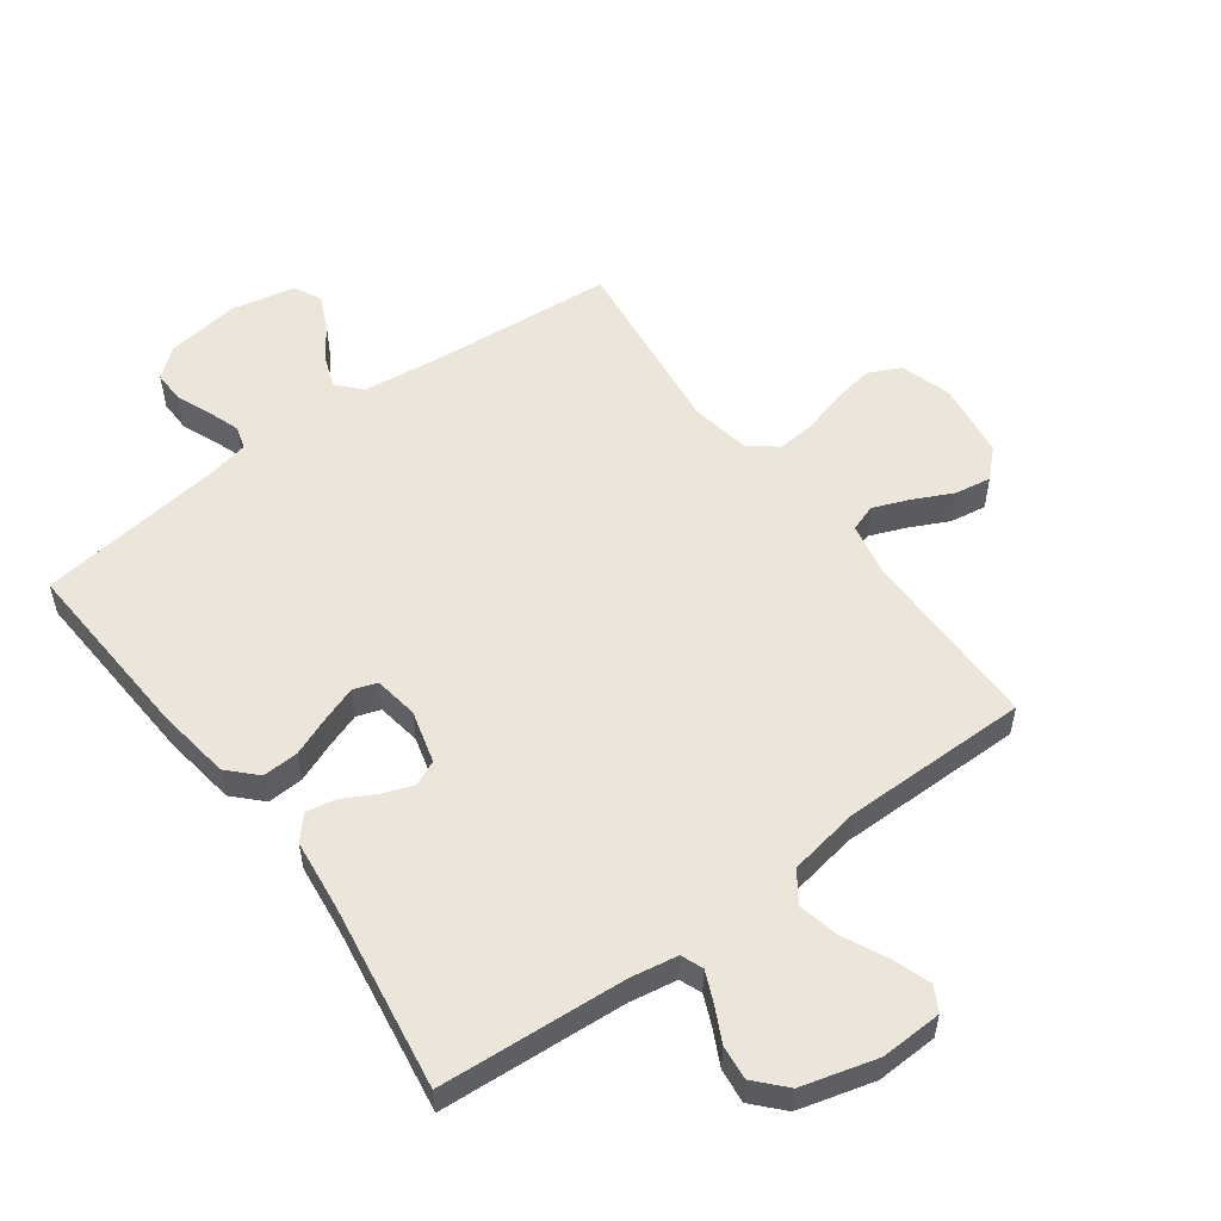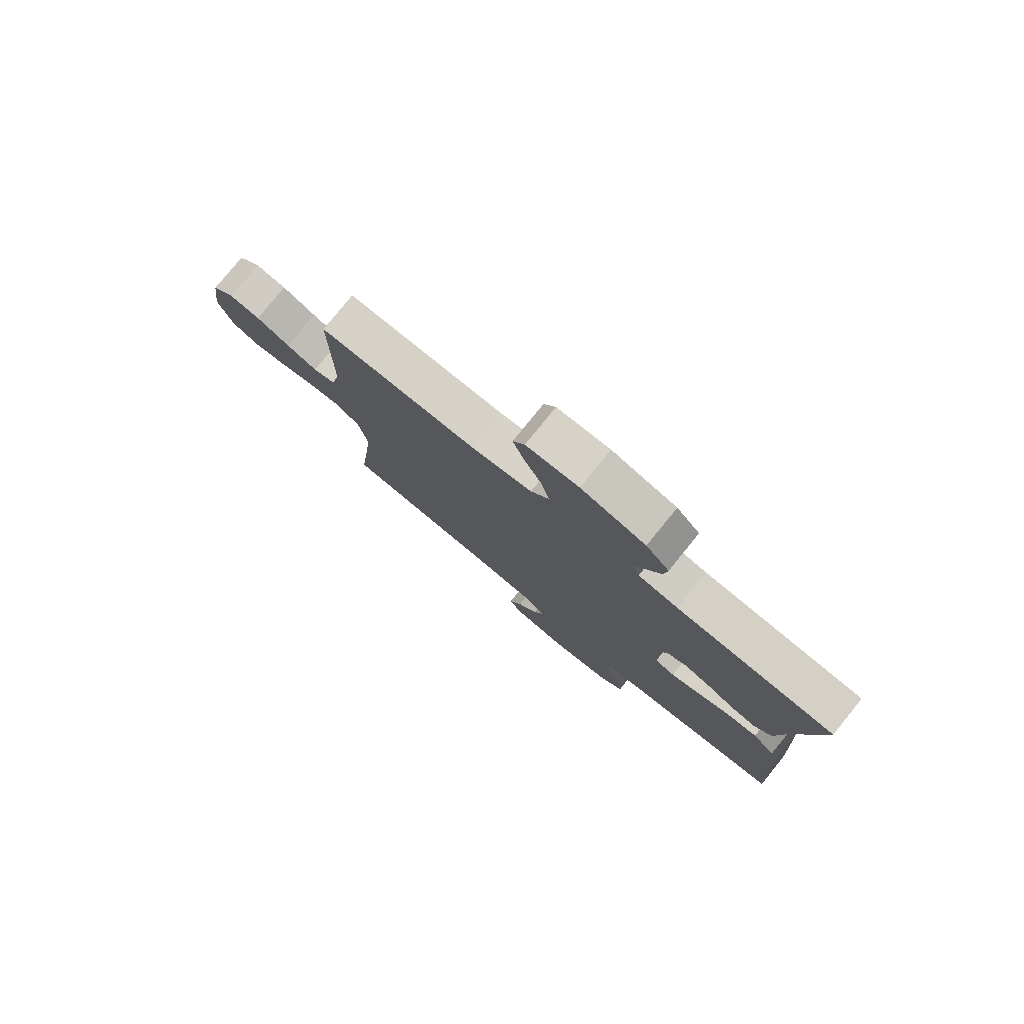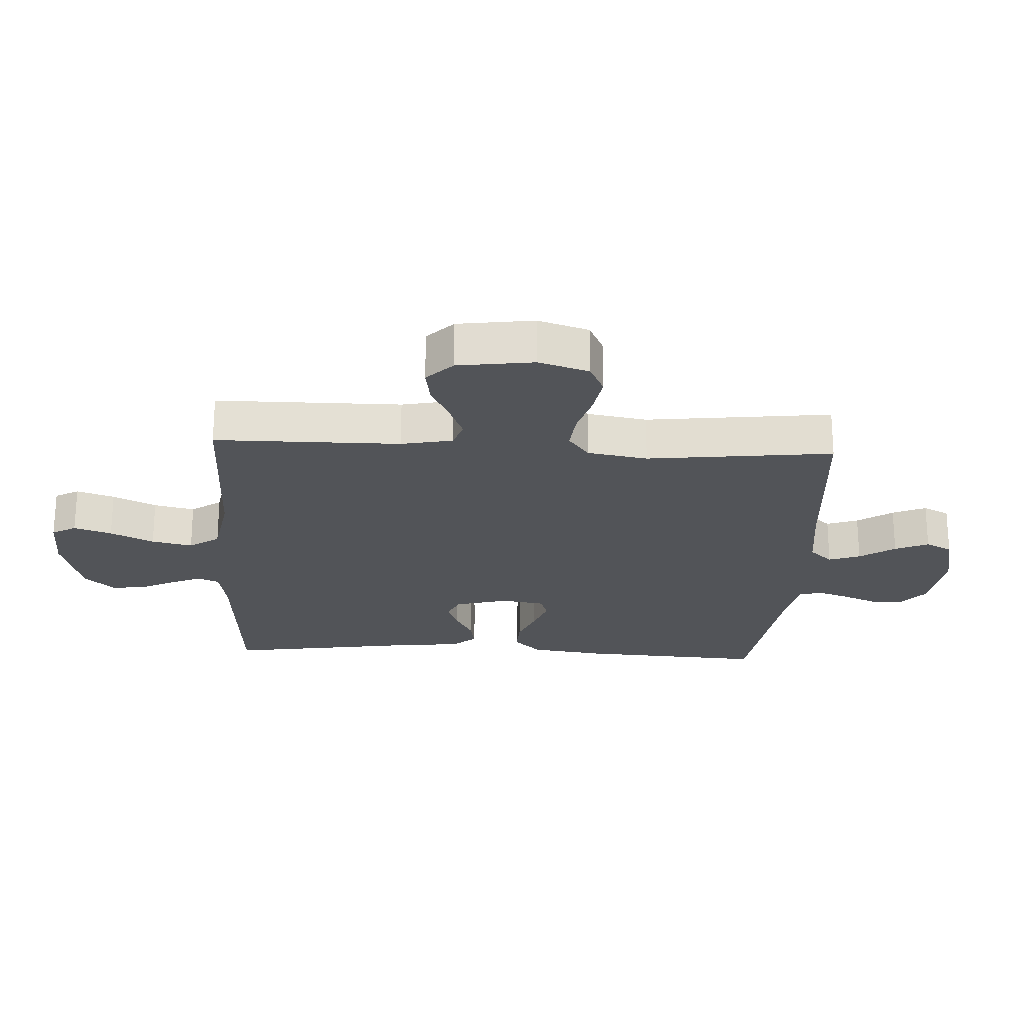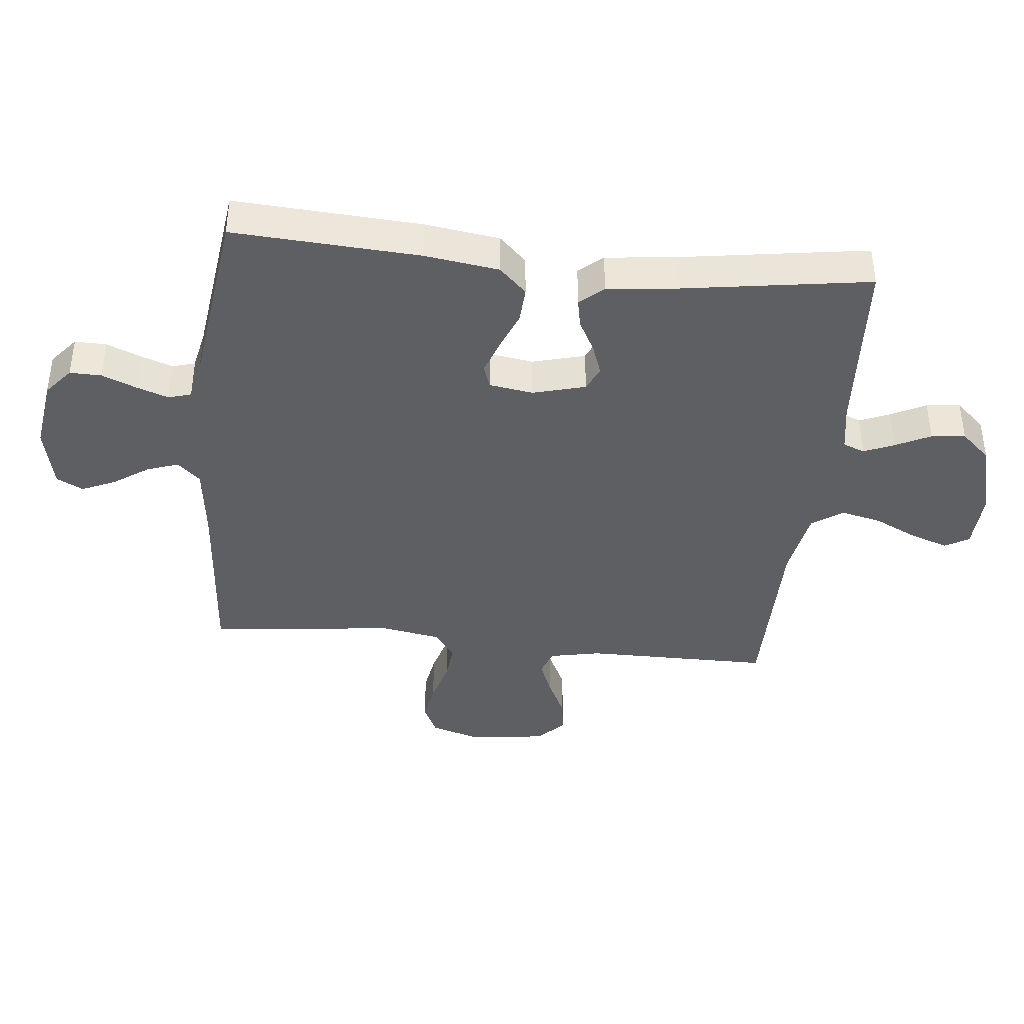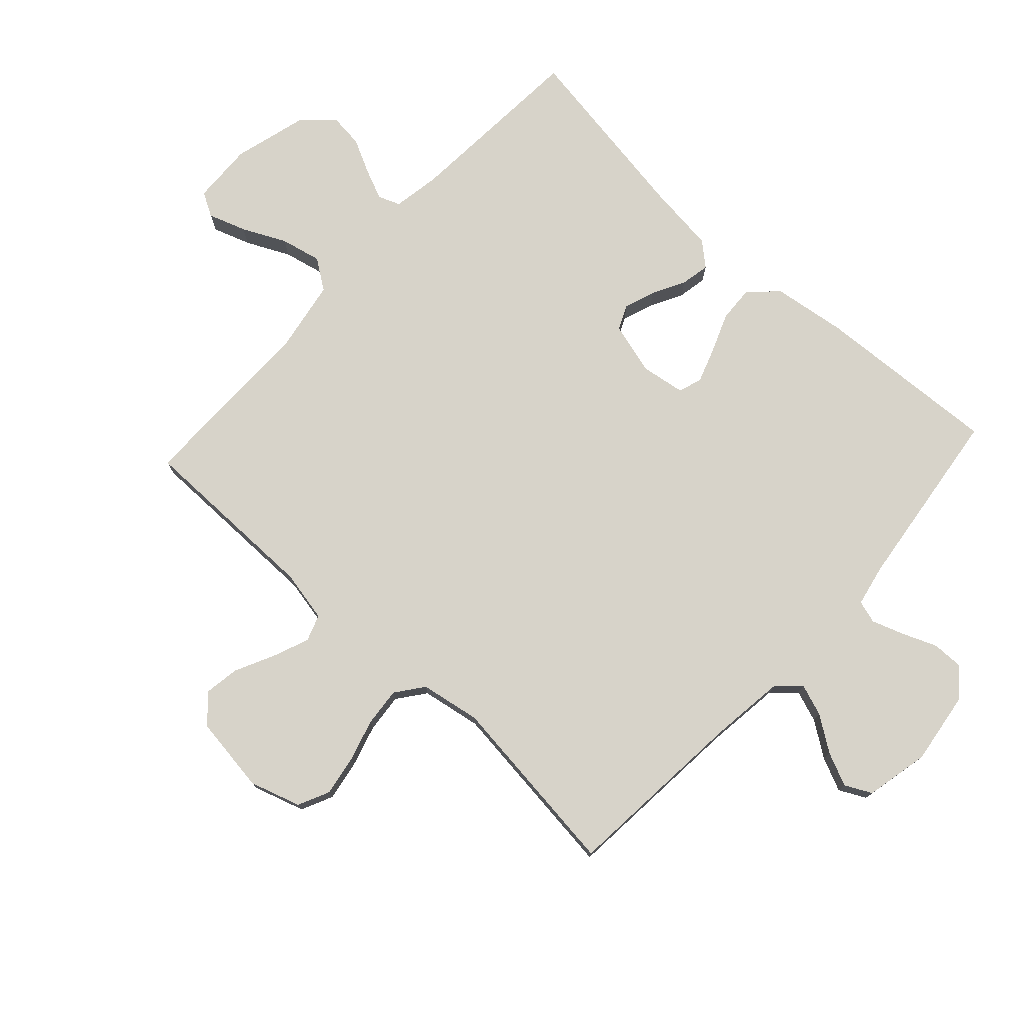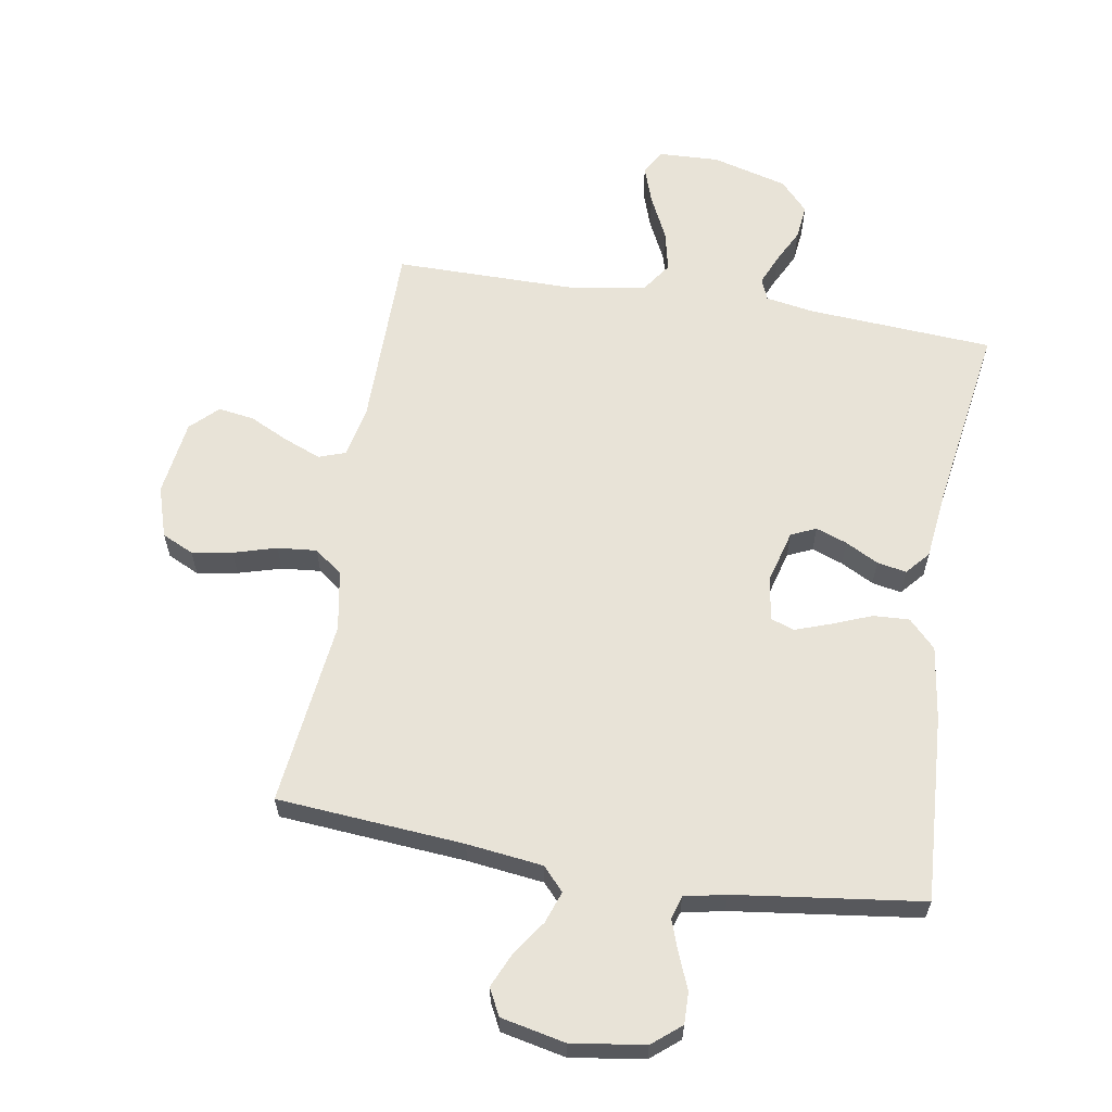
<metadata>
{"format":"obj","ext":"obj","renderer":"f3d","projection":"perspective","resolution":1024,"background":"white","views":[{"elev":54.6,"azim":-36.3,"up":"+Y"},{"elev":79.0,"azim":-140.9,"up":"+Z"},{"elev":-23.1,"azim":87.0,"up":"+Y"},{"elev":-40.0,"azim":-96.0,"up":"+Y"},{"elev":76.4,"azim":132.7,"up":"+Y"},{"elev":61.6,"azim":-170.5,"up":"+Y"}]}
</metadata>
<code>
v 0.5 0.07 -0.5
v 0.2 0.07 -0.524
v 0.078 0.07 -0.539
v 0.044 0.07 -0.576
v 0.062 0.07 -0.627
v 0.101 0.07 -0.684
v 0.125 0.07 -0.738
v 0.103 0.07 -0.781
v 0 0.07 -0.803
v -0.118 0.07 -0.786
v -0.164 0.07 -0.748
v -0.163 0.07 -0.697
v -0.14 0.07 -0.641
v -0.122 0.07 -0.59
v -0.133 0.07 -0.553
v -0.2 0.07 -0.539
v -0.5 0.07 -0.5
v -0.482 0.07 -0.2
v -0.465 0.07 -0.08
v -0.422 0.07 -0.036
v -0.364 0.07 -0.039
v -0.301 0.07 -0.064
v -0.244 0.07 -0.084
v -0.206 0.07 -0.071
v -0.195 0.07 0
v -0.218 0.07 0.085
v -0.258 0.07 0.103
v -0.308 0.07 0.085
v -0.361 0.07 0.057
v -0.408 0.07 0.048
v -0.441 0.07 0.086
v -0.454 0.07 0.2
v -0.5 0.07 0.5
v -0.2 0.07 0.52
v -0.124 0.07 0.533
v -0.11 0.07 0.568
v -0.131 0.07 0.617
v -0.159 0.07 0.673
v -0.165 0.07 0.728
v -0.121 0.07 0.776
v 0 0.07 0.809
v 0.099 0.07 0.805
v 0.121 0.07 0.766
v 0.1 0.07 0.705
v 0.066 0.07 0.635
v 0.051 0.07 0.569
v 0.085 0.07 0.52
v 0.2 0.07 0.5
v 0.5 0.07 0.5
v 0.501 0.07 0.2
v 0.518 0.07 0.117
v 0.561 0.07 0.102
v 0.619 0.07 0.125
v 0.683 0.07 0.156
v 0.741 0.07 0.165
v 0.784 0.07 0.123
v 0.801 0.07 0
v 0.775 0.07 -0.082
v 0.724 0.07 -0.106
v 0.659 0.07 -0.095
v 0.59 0.07 -0.075
v 0.527 0.07 -0.069
v 0.482 0.07 -0.103
v 0.465 0.07 -0.2
v 0.5 0 -0.5
v 0.2 0 -0.524
v 0.078 0 -0.539
v 0.044 0 -0.576
v 0.062 0 -0.627
v 0.101 0 -0.684
v 0.125 0 -0.738
v 0.103 0 -0.781
v 0 0 -0.803
v -0.118 0 -0.786
v -0.164 0 -0.748
v -0.163 0 -0.697
v -0.14 0 -0.641
v -0.122 0 -0.59
v -0.133 0 -0.553
v -0.2 0 -0.539
v -0.5 0 -0.5
v -0.482 0 -0.2
v -0.465 0 -0.08
v -0.422 0 -0.036
v -0.364 0 -0.039
v -0.301 0 -0.064
v -0.244 0 -0.084
v -0.206 0 -0.071
v -0.195 0 0
v -0.218 0 0.085
v -0.258 0 0.103
v -0.308 0 0.085
v -0.361 0 0.057
v -0.408 0 0.048
v -0.441 0 0.086
v -0.454 0 0.2
v -0.5 0 0.5
v -0.2 0 0.52
v -0.124 0 0.533
v -0.11 0 0.568
v -0.131 0 0.617
v -0.159 0 0.673
v -0.165 0 0.728
v -0.121 0 0.776
v 0 0 0.809
v 0.099 0 0.805
v 0.121 0 0.766
v 0.1 0 0.705
v 0.066 0 0.635
v 0.051 0 0.569
v 0.085 0 0.52
v 0.2 0 0.5
v 0.5 0 0.5
v 0.501 0 0.2
v 0.518 0 0.117
v 0.561 0 0.102
v 0.619 0 0.125
v 0.683 0 0.156
v 0.741 0 0.165
v 0.784 0 0.123
v 0.801 0 0
v 0.775 0 -0.082
v 0.724 0 -0.106
v 0.659 0 -0.095
v 0.59 0 -0.075
v 0.527 0 -0.069
v 0.482 0 -0.103
v 0.465 0 -0.2
f 59 60 61
f 58 59 61
f 57 58 61
f 56 57 61
f 55 56 61
f 54 55 61
f 53 54 61
f 52 53 61 62
f 51 52 62 63
f 48 49 50
f 51 63 64
f 50 51 64
f 48 50 64
f 47 48 64
f 43 44 45
f 42 43 45
f 41 42 45
f 40 41 45
f 39 40 45
f 38 39 45
f 37 38 45
f 36 37 45 46
f 64 1 2
f 47 64 2
f 46 47 2
f 36 46 2
f 35 36 2
f 30 31 32
f 29 30 32
f 28 29 32
f 32 33 34
f 28 32 34
f 27 28 34
f 20 21 22
f 19 20 22
f 18 19 22
f 17 18 22
f 16 17 22
f 15 16 22 23
f 14 15 23 24
f 11 12 13
f 10 11 13
f 9 10 13
f 8 9 13
f 7 8 13
f 6 7 13
f 5 6 13
f 4 5 13 14
f 14 24 25
f 4 14 25
f 3 4 25
f 26 27 34 35
f 25 26 35
f 3 25 35
f 2 3 35
f 125 124 123
f 125 123 122
f 125 122 121
f 125 121 120
f 125 120 119
f 125 119 118
f 125 118 117
f 126 125 117 116
f 127 126 116 115
f 114 113 112
f 128 127 115
f 128 115 114
f 128 114 112
f 128 112 111
f 109 108 107
f 109 107 106
f 109 106 105
f 109 105 104
f 109 104 103
f 109 103 102
f 109 102 101
f 110 109 101 100
f 66 65 128
f 66 128 111
f 66 111 110
f 66 110 100
f 66 100 99
f 96 95 94
f 96 94 93
f 96 93 92
f 98 97 96
f 98 96 92
f 98 92 91
f 86 85 84
f 86 84 83
f 86 83 82
f 86 82 81
f 86 81 80
f 87 86 80 79
f 88 87 79 78
f 77 76 75
f 77 75 74
f 77 74 73
f 77 73 72
f 77 72 71
f 77 71 70
f 77 70 69
f 78 77 69 68
f 89 88 78
f 89 78 68
f 89 68 67
f 99 98 91 90
f 99 90 89
f 99 89 67
f 99 67 66
f 1 65 66 2
f 2 66 67 3
f 3 67 68 4
f 4 68 69 5
f 5 69 70 6
f 6 70 71 7
f 7 71 72 8
f 8 72 73 9
f 9 73 74 10
f 10 74 75 11
f 11 75 76 12
f 12 76 77 13
f 13 77 78 14
f 14 78 79 15
f 15 79 80 16
f 16 80 81 17
f 17 81 82 18
f 18 82 83 19
f 19 83 84 20
f 20 84 85 21
f 21 85 86 22
f 22 86 87 23
f 23 87 88 24
f 24 88 89 25
f 25 89 90 26
f 26 90 91 27
f 27 91 92 28
f 28 92 93 29
f 29 93 94 30
f 30 94 95 31
f 31 95 96 32
f 32 96 97 33
f 33 97 98 34
f 34 98 99 35
f 35 99 100 36
f 36 100 101 37
f 37 101 102 38
f 38 102 103 39
f 39 103 104 40
f 40 104 105 41
f 41 105 106 42
f 42 106 107 43
f 43 107 108 44
f 44 108 109 45
f 45 109 110 46
f 46 110 111 47
f 47 111 112 48
f 48 112 113 49
f 49 113 114 50
f 50 114 115 51
f 51 115 116 52
f 52 116 117 53
f 53 117 118 54
f 54 118 119 55
f 55 119 120 56
f 56 120 121 57
f 57 121 122 58
f 58 122 123 59
f 59 123 124 60
f 60 124 125 61
f 61 125 126 62
f 62 126 127 63
f 63 127 128 64
f 64 128 65 1

</code>
